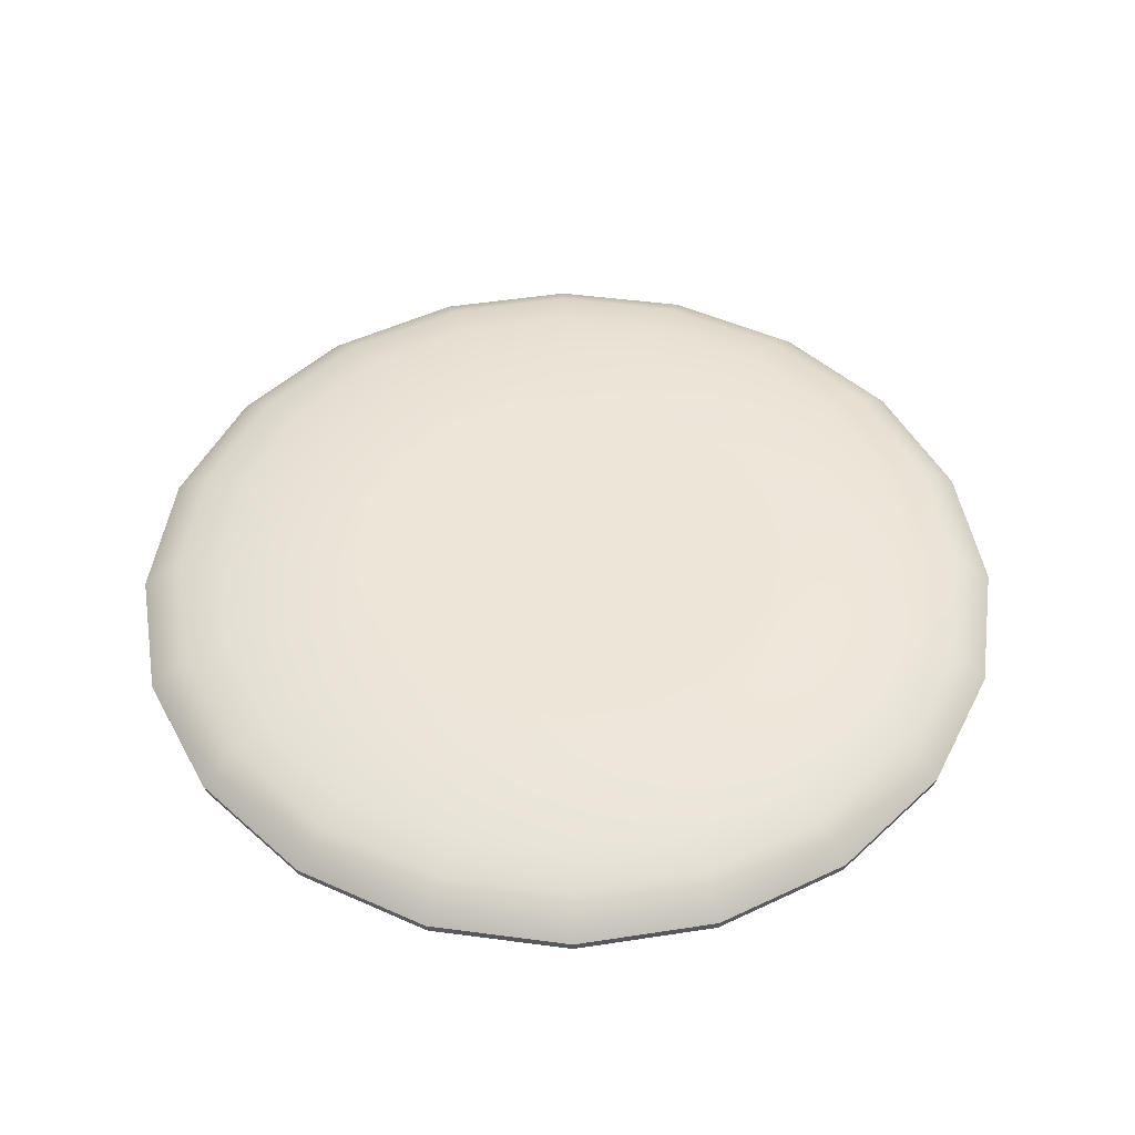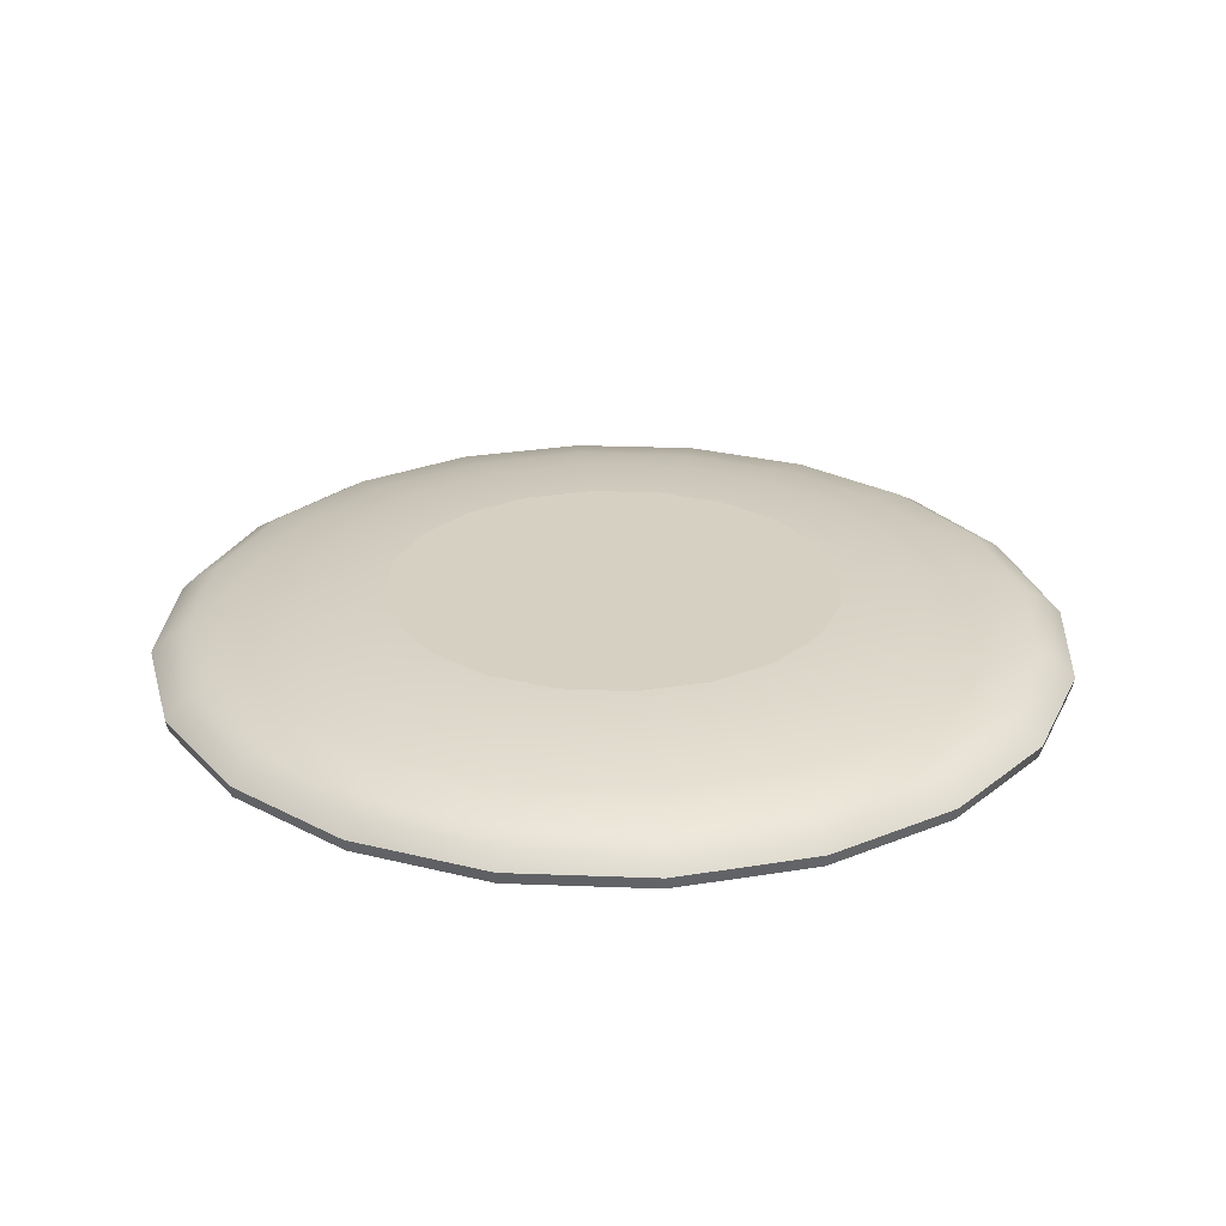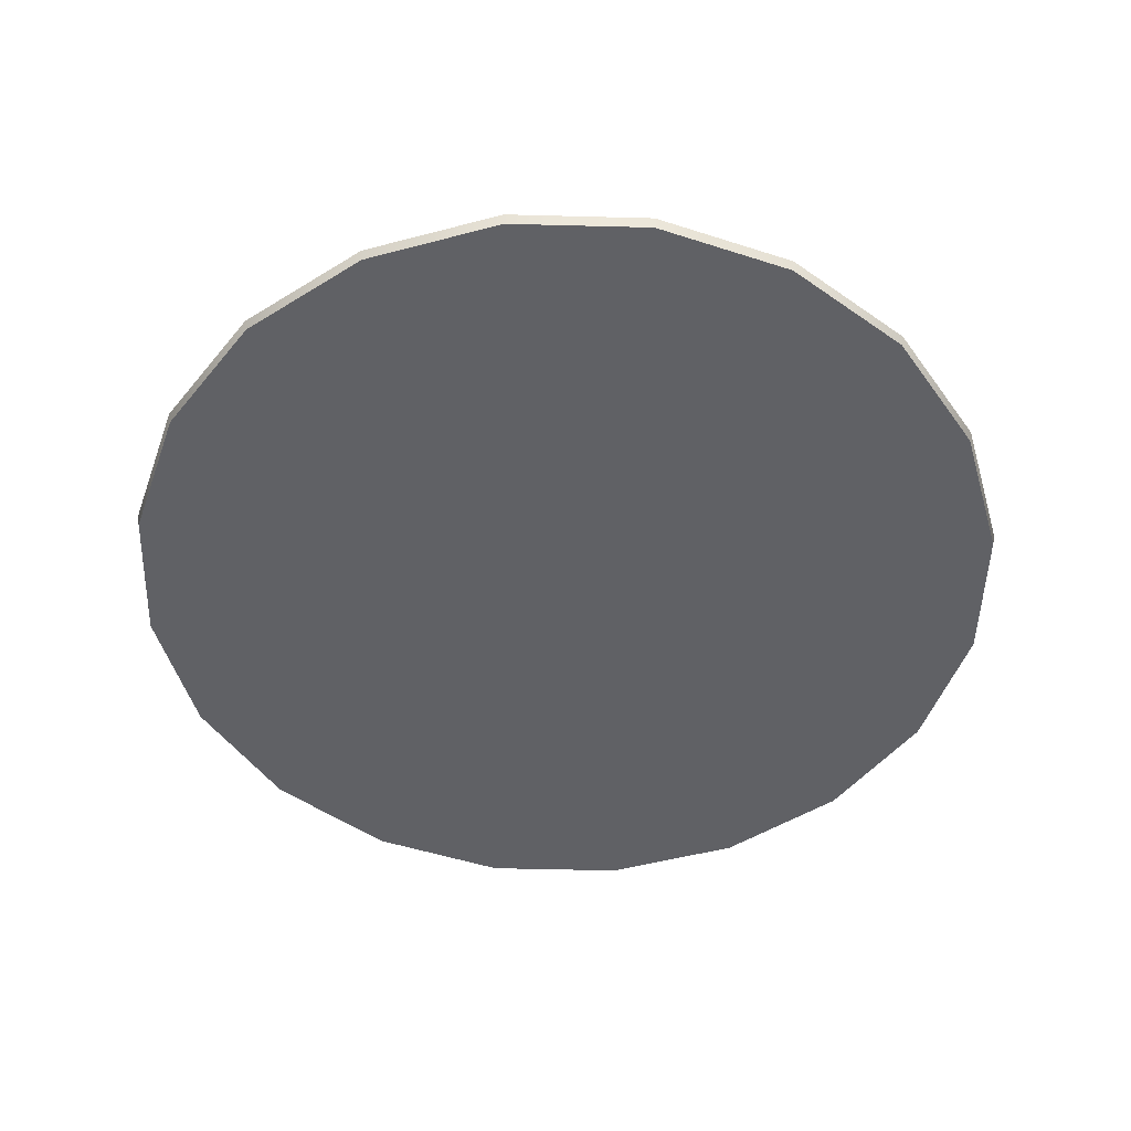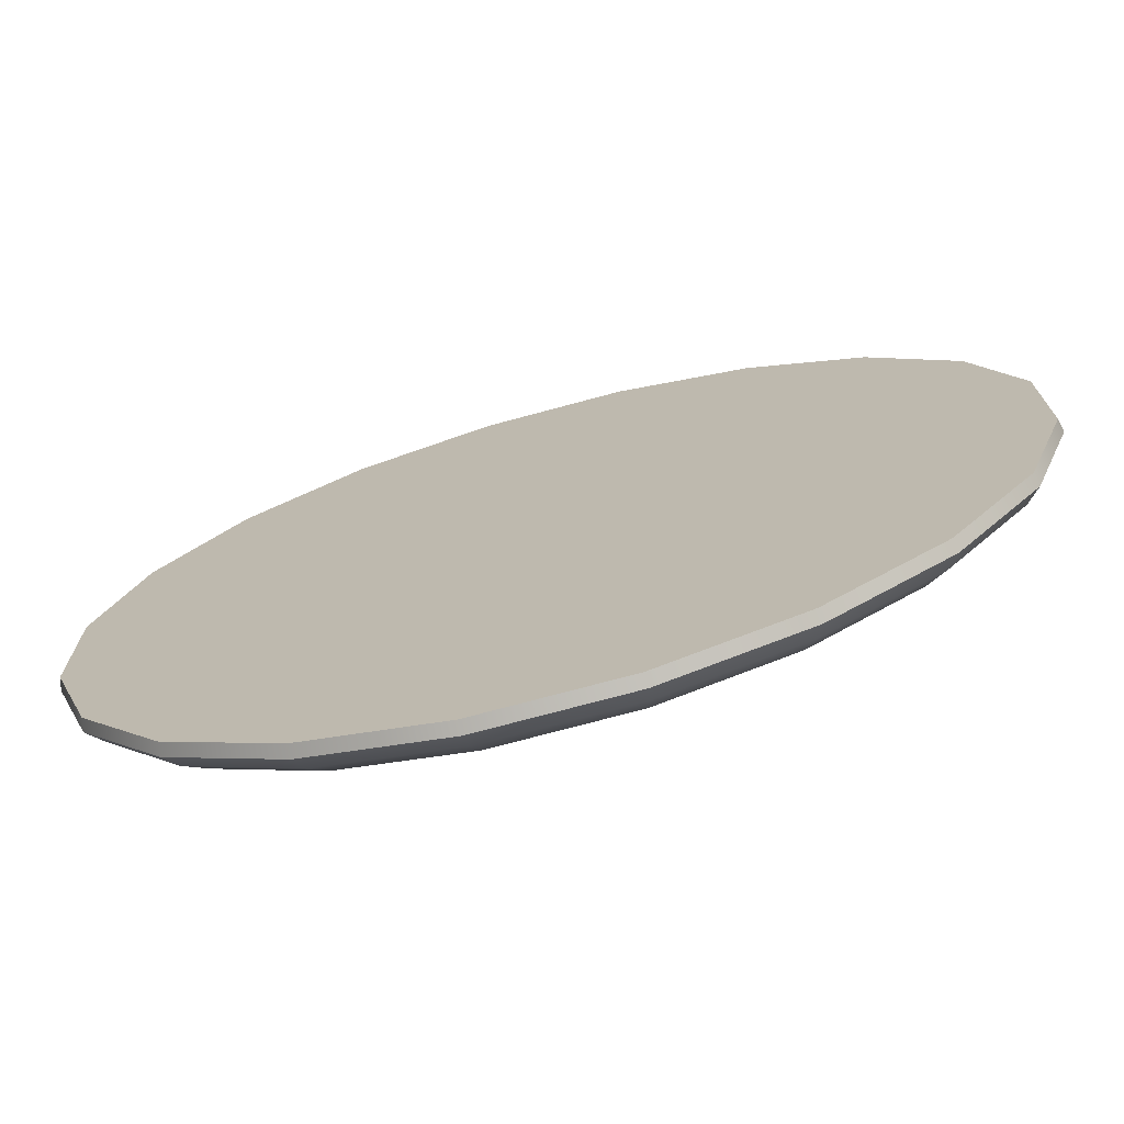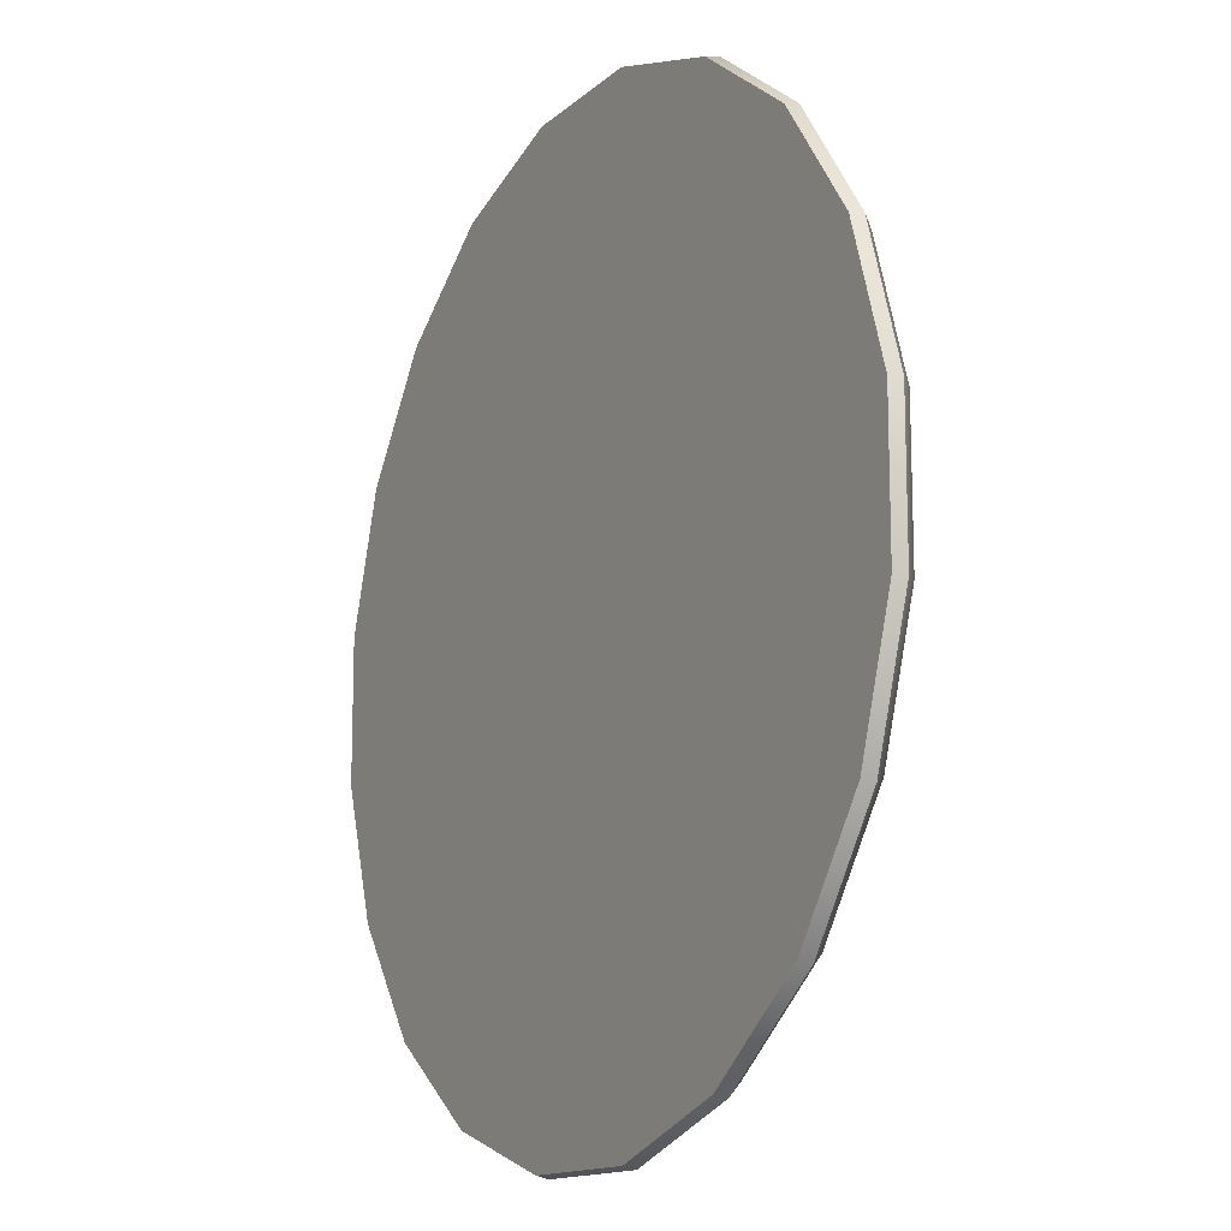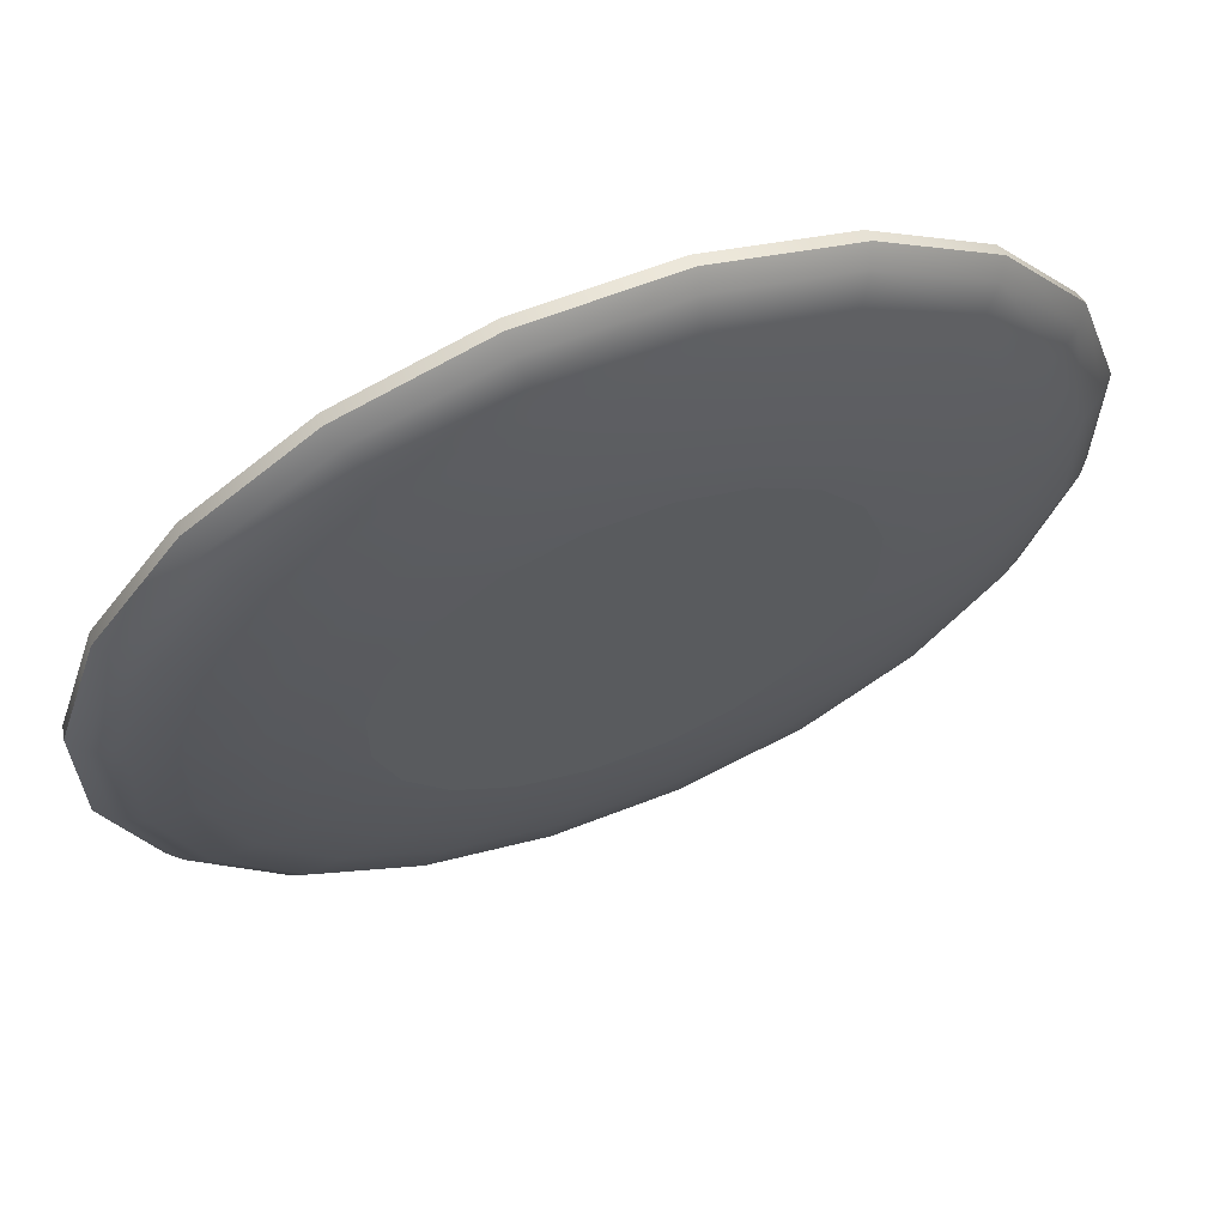
<metadata>
{"format":"obj","ext":"obj","renderer":"f3d","projection":"perspective","resolution":1024,"background":"white","views":[{"elev":49.2,"azim":116.3,"up":"+Y"},{"elev":26.5,"azim":-86.6,"up":"+Y"},{"elev":-49.7,"azim":-37.7,"up":"+Y"},{"elev":-73.2,"azim":15.1,"up":"+Z"},{"elev":-13.8,"azim":61.0,"up":"+Z"},{"elev":63.8,"azim":158.5,"up":"+Z"}]}
</metadata>
<code>
v  19.79  11.64 -9.294
v  19.79  11.64 -9.294
v  21.9  11.64 -2.788
v  21.9  11.64 -2.788
v  21.9  11.64  4.051
v  21.9  11.64  4.051
v  19.78  11.64  10.55
v  19.78  11.64  10.55
v  15.76  11.64  16.08
v  15.76  11.64  16.08
v  10.22  11.64  20.1
v  10.22  11.64  20.1
v  3.714  11.64  22.21
v  3.714  11.64  22.21
v -3.126  11.64  22.2
v -3.126  11.64  22.2
v -9.629  11.64  20.09
v -9.629  11.64  20.09
v -15.16  11.64  16.06
v -15.16  11.64  16.06
v -19.17  11.64  10.53
v -19.17  11.64  10.53
v -21.28  11.64  4.02
v -21.28  11.64  4.02
v -21.28  11.64 -2.82
v -21.28  11.64 -2.82
v -19.16  11.64 -9.323
v -19.16  11.64 -9.323
v -15.14  11.64 -14.85
v -15.14  11.64 -14.85
v -9.6  11.64 -18.87
v -9.6  11.64 -18.87
v -3.094  11.64 -20.98
v -3.094  11.64 -20.98
v  3.745  11.64 -20.97
v  3.745  11.64 -20.97
v  10.25  11.64 -18.85
v  10.25  11.64 -18.85
v  15.78  11.64 -14.83
v  15.78  11.64 -14.83
v  19.91  12.23 -9.354
v  19.91  12.23 -9.354
v  22.03  12.23 -2.809
v  22.03  12.23 -2.809
v  22.03  12.23  4.072
v  22.03  12.23  4.072
v  19.9  12.23  10.61
v  19.9  12.23  10.61
v  15.85  12.23  16.18
v  15.85  12.23  16.18
v  10.28  12.23  20.22
v  10.28  12.23  20.22
v  3.734  12.23  22.34
v  3.734  12.23  22.34
v -3.146  12.23  22.34
v -3.146  12.23  22.34
v -9.689  12.23  20.2
v -9.689  12.23  20.2
v -15.25  12.23  16.16
v -15.25  12.23  16.16
v -19.29  12.23  10.59
v -19.29  12.23  10.59
v -21.41  12.23  4.04
v -21.41  12.23  4.04
v -21.41  12.23 -2.84
v -21.41  12.23 -2.84
v -19.28  12.23 -9.383
v -19.28  12.23 -9.383
v -15.23  12.23 -14.95
v -15.23  12.23 -14.95
v -9.66  12.23 -18.99
v -9.66  12.23 -18.99
v -3.115  12.23 -21.11
v -3.115  12.23 -21.11
v  3.766  12.23 -21.1
v  3.766  12.23 -21.1
v  10.31  12.23 -18.97
v  10.31  12.23 -18.97
v  15.87  12.23 -14.92
v  15.87  12.23 -14.92
v  19.28  12.93 -9.035
v  21.34  12.93 -2.699
v  21.33  12.93  3.961
v  19.27  12.93  10.29
v  15.35  12.93  15.68
v  9.96  12.93  19.59
v  3.625  12.93  21.64
v -3.036  12.93  21.64
v -9.368  12.93  19.58
v -14.75  12.93  15.66
v -18.66  12.93  10.27
v -20.72  12.93  3.93
v -20.71  12.93 -2.73
v -18.65  12.93 -9.062
v -14.73  12.93 -14.45
v -9.34  12.93 -18.36
v -3.005  12.93 -20.41
v  3.655  12.93 -20.41
v  9.988  12.93 -18.34
v  15.37  12.93 -14.43
v  18.19  13.62 -8.48
v  20.13  13.62 -2.508
v  20.12  13.62  3.769
v  18.18  13.62  9.737
v  14.49  13.62  14.81
v  9.405  13.62  18.5
v  3.434  13.62  20.43
v -2.843  13.62  20.43
v -8.812  13.62  18.49
v -13.89  13.62  14.79
v -17.57  13.62  9.711
v -19.51  13.62  3.74
v -19.5  13.62 -2.537
v -17.56  13.62 -8.506
v -13.87  13.62 -13.58
v -8.786  13.62 -17.27
v -2.814  13.62 -19.2
v  3.463  13.62 -19.2
v  9.431  13.62 -17.25
v  14.51  13.62 -13.56
v  16.34  14.04 -7.535
v  18.07  14.04 -2.184
v  18.07  14.04  3.441
v  16.32  14.04  8.79
v  13.01  14.04  13.34
v  8.461  14.04  16.64
v  3.109  14.04  18.38
v -2.516  14.04  18.37
v -7.864  14.04  16.63
v -12.41  14.04  13.32
v -15.72  14.04  8.767
v -17.45  14.04  3.415
v -17.45  14.04 -2.21
v -15.7  14.04 -7.558
v -12.39  14.04 -12.11
v -7.841  14.04 -15.41
v -2.49  14.04 -17.14
v  3.135  14.04 -17.14
v  8.484  14.04 -15.4
v  13.03  14.04 -12.09
v  13.7  14.63 -6.196
v  15.15  14.63 -1.724
v  15.15  14.63  2.977
v  13.69  14.63  7.447
v  10.93  14.63  11.25
v  7.122  14.63  14.01
v  2.65  14.63  15.46
v -2.052  14.63  15.46
v -6.522  14.63  14
v -10.32  14.63  11.23
v -13.08  14.63  7.428
v -14.53  14.63  2.956
v -14.53  14.63 -1.746
v -13.07  14.63 -6.216
v -10.31  14.63 -10.02
v -6.502  14.63 -12.78
v -2.03  14.63 -14.23
v  2.671  14.63 -14.22
v  7.141  14.63 -12.77
v  10.94  14.63 -10
v  10.07  14.86 -4.347
v  10.07  14.86 -4.347
v  11.12  14.86 -1.089
v  11.12  14.86 -1.089
v  11.12  14.86  2.336
v  11.12  14.86  2.336
v  10.06  14.86  5.593
v  10.06  14.86  5.593
v  8.045  14.86  8.363
v  8.045  14.86  8.363
v  5.273  14.86  10.37
v  5.273  14.86  10.37
v  2.015  14.86  11.43
v  2.015  14.86  11.43
v -1.411  14.86  11.43
v -1.411  14.86  11.43
v -4.668  14.86  10.37
v -4.668  14.86  10.37
v -7.437  14.86  8.351
v -7.437  14.86  8.351
v -9.448  14.86  5.579
v -9.448  14.86  5.579
v -10.5  14.86  2.321
v -10.5  14.86  2.321
v -10.5  14.86 -1.105
v -10.5  14.86 -1.105
v -9.441  14.86 -4.362
v -9.441  14.86 -4.362
v -7.426  14.86 -7.131
v -7.426  14.86 -7.131
v -4.653  14.86 -9.142
v -4.653  14.86 -9.142
v -1.395  14.86 -10.2
v -1.395  14.86 -10.2
v  2.03  14.86 -10.2
v  2.03  14.86 -10.2
v  5.287  14.86 -9.135
v  5.287  14.86 -9.135
v  8.057  14.86 -7.12
v  8.057  14.86 -7.12
g sweep_2
f 2 42 43 4
f 4 43 46 6
f 6 46 48 8
f 8 48 50 9
f 9 50 52 12
f 12 52 54 14
f 14 54 56 16
f 16 56 58 18
f 18 58 60 20
f 20 60 62 22
f 22 62 64 24
f 24 64 66 26
f 26 66 68 28
f 28 68 69 29
f 29 69 72 32
f 32 72 74 33
f 33 74 76 36
f 36 76 78 38
f 38 78 80 40
f 40 80 42 2
f 41 81 82 44
f 44 82 83 45
f 45 83 84 47
f 47 84 85 49
f 49 85 86 51
f 51 86 87 53
f 53 87 88 55
f 55 88 89 57
f 57 89 90 59
f 59 90 91 61
f 61 91 92 63
f 63 92 93 65
f 65 93 94 67
f 67 94 95 70
f 70 95 96 71
f 71 96 97 73
f 73 97 98 75
f 75 98 99 77
f 77 99 100 79
f 79 100 81 41
f 81 101 102 82
f 82 102 103 83
f 83 103 104 84
f 84 104 105 85
f 85 105 106 86
f 86 106 107 87
f 87 107 108 88
f 88 108 109 89
f 89 109 110 90
f 90 110 111 91
f 91 111 112 92
f 92 112 113 93
f 93 113 114 94
f 94 114 115 95
f 95 115 116 96
f 96 116 117 97
f 97 117 118 98
f 98 118 119 99
f 99 119 120 100
f 100 120 101 81
f 101 121 122 102
f 102 122 123 103
f 103 123 124 104
f 104 124 125 105
f 105 125 126 106
f 106 126 127 107
f 107 127 128 108
f 108 128 129 109
f 109 129 130 110
f 110 130 131 111
f 111 131 132 112
f 112 132 133 113
f 113 133 134 114
f 114 134 135 115
f 115 135 136 116
f 116 136 137 117
f 117 137 138 118
f 118 138 139 119
f 119 139 140 120
f 120 140 121 101
f 121 141 142 122
f 122 142 143 123
f 123 143 144 124
f 124 144 145 125
f 125 145 146 126
f 126 146 147 127
f 127 147 148 128
f 128 148 149 129
f 129 149 150 130
f 130 150 151 131
f 131 151 152 132
f 132 152 153 133
f 133 153 154 134
f 134 154 155 135
f 135 155 156 136
f 136 156 157 137
f 137 157 158 138
f 138 158 159 139
f 139 159 160 140
f 140 160 141 121
f 141 162 164 142
f 142 164 166 143
f 143 166 168 144
f 144 168 170 145
f 145 170 172 146
f 146 172 174 147
f 147 174 176 148
f 148 176 178 149
f 149 178 180 150
f 150 180 182 151
f 151 182 184 152
f 152 184 186 153
f 153 186 188 154
f 154 188 190 155
f 155 190 192 156
f 156 192 194 157
f 157 194 196 158
f 158 196 198 159
f 159 198 200 160
f 160 200 162 141
f 199 197 195 193 191 189 187 185 183 181 179 177 175 173 171 169 167 165 163 161
f 1 3 5 7 10 11 13 15 17 19 21 23 25 27 30 31 34 35 37 39

</code>
